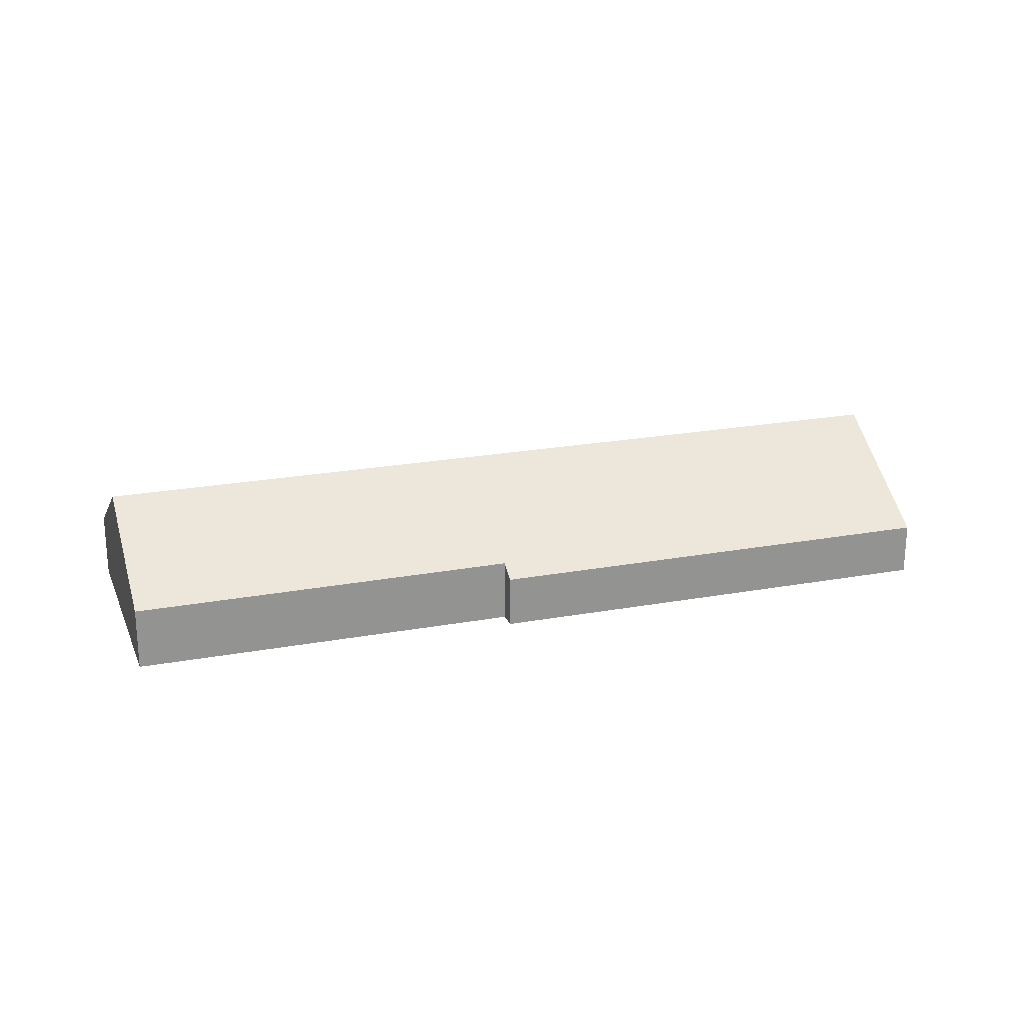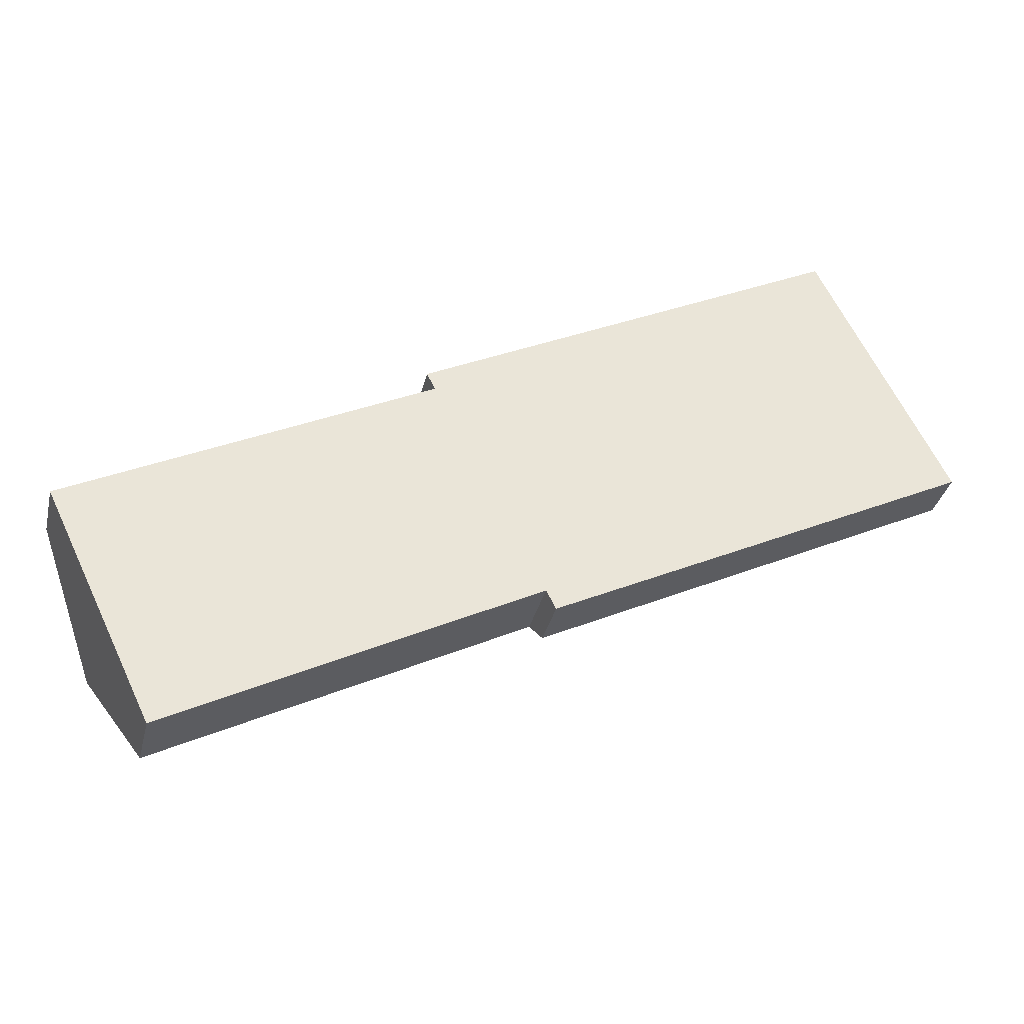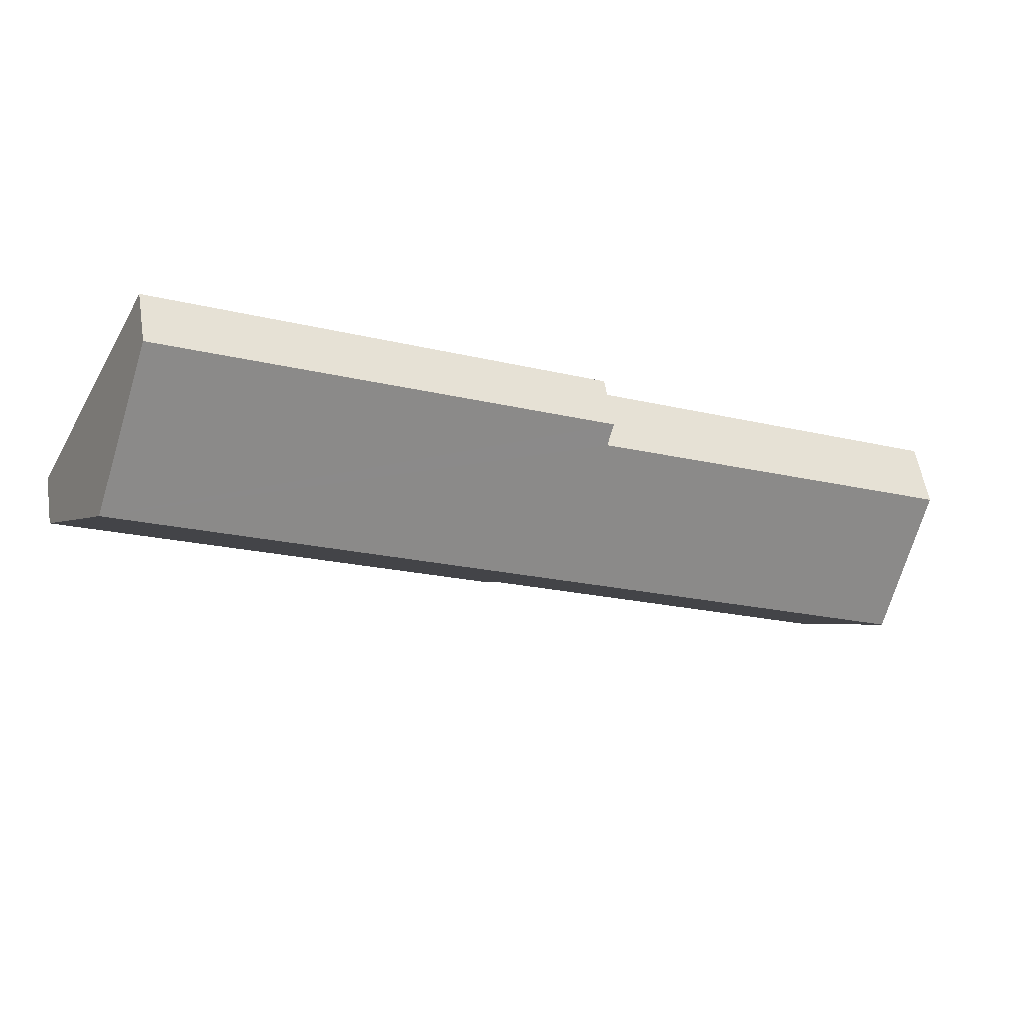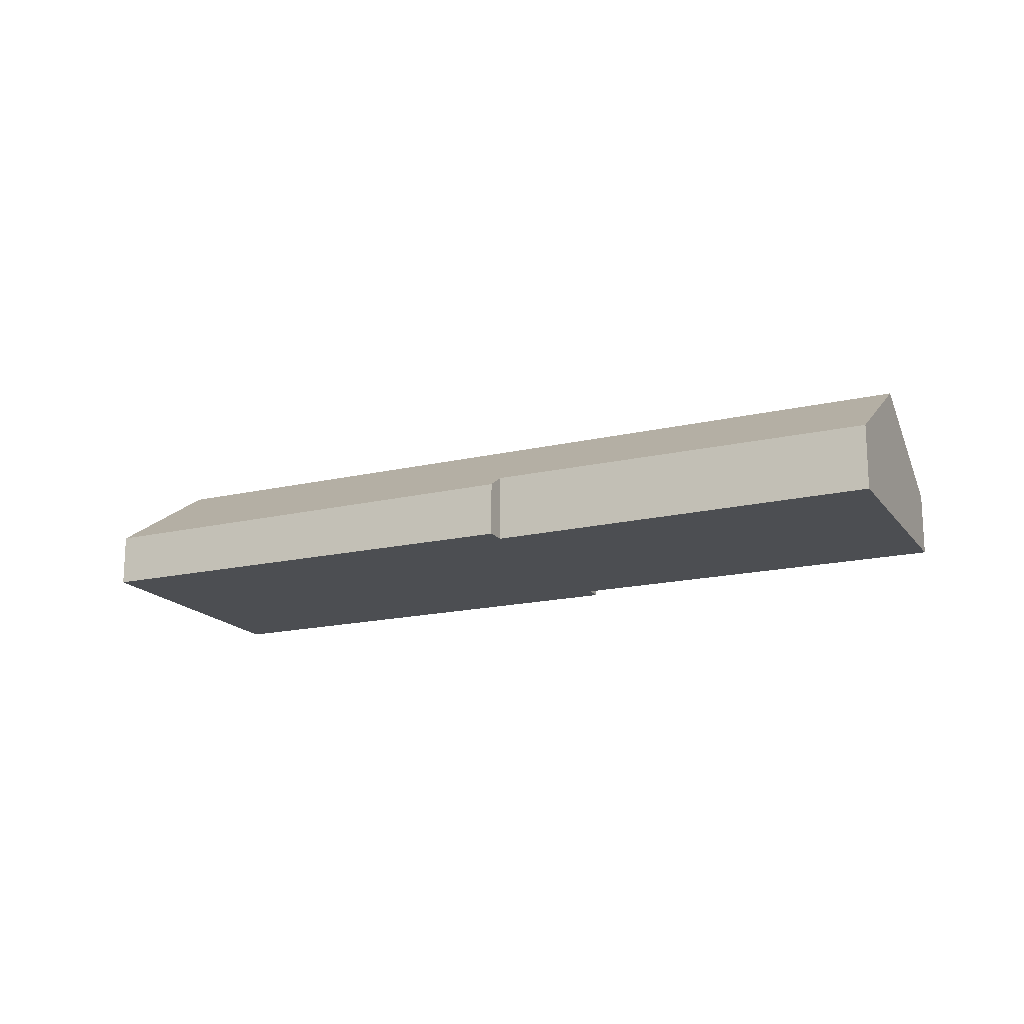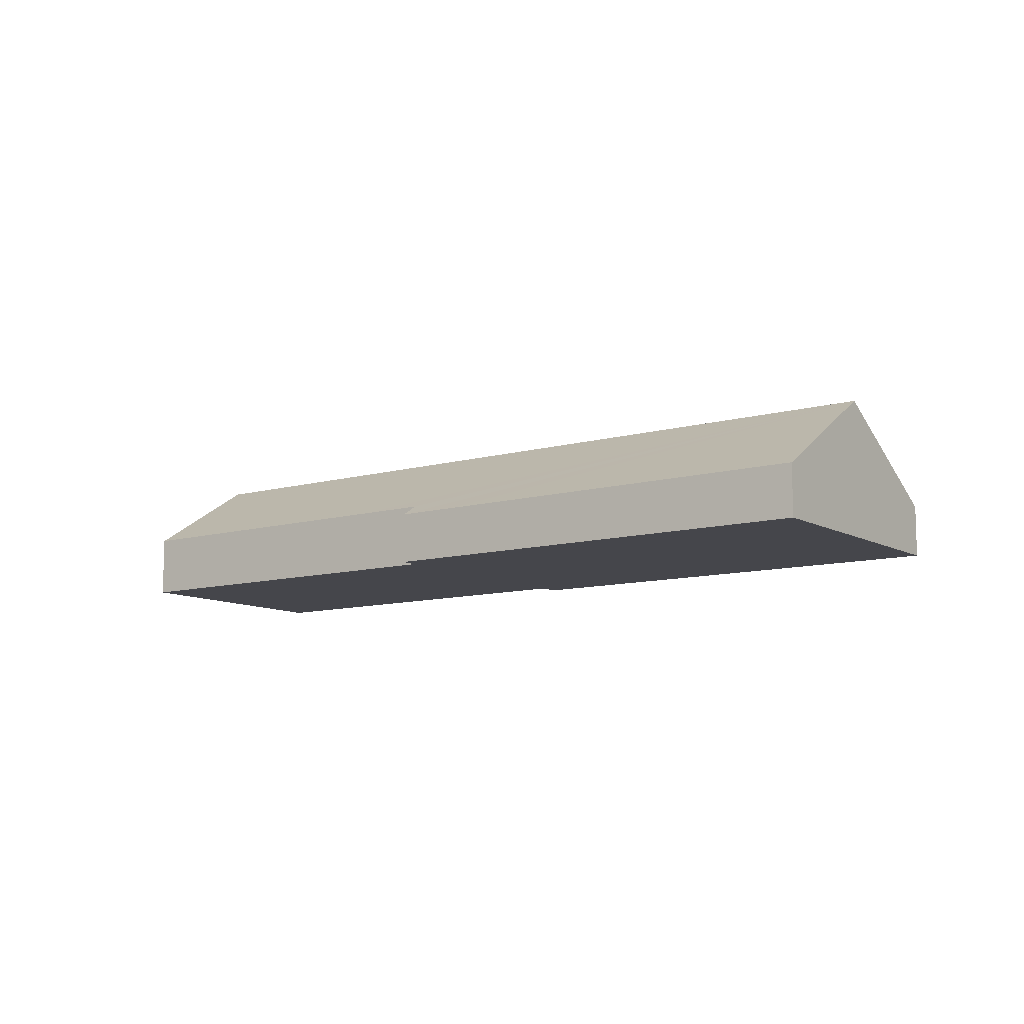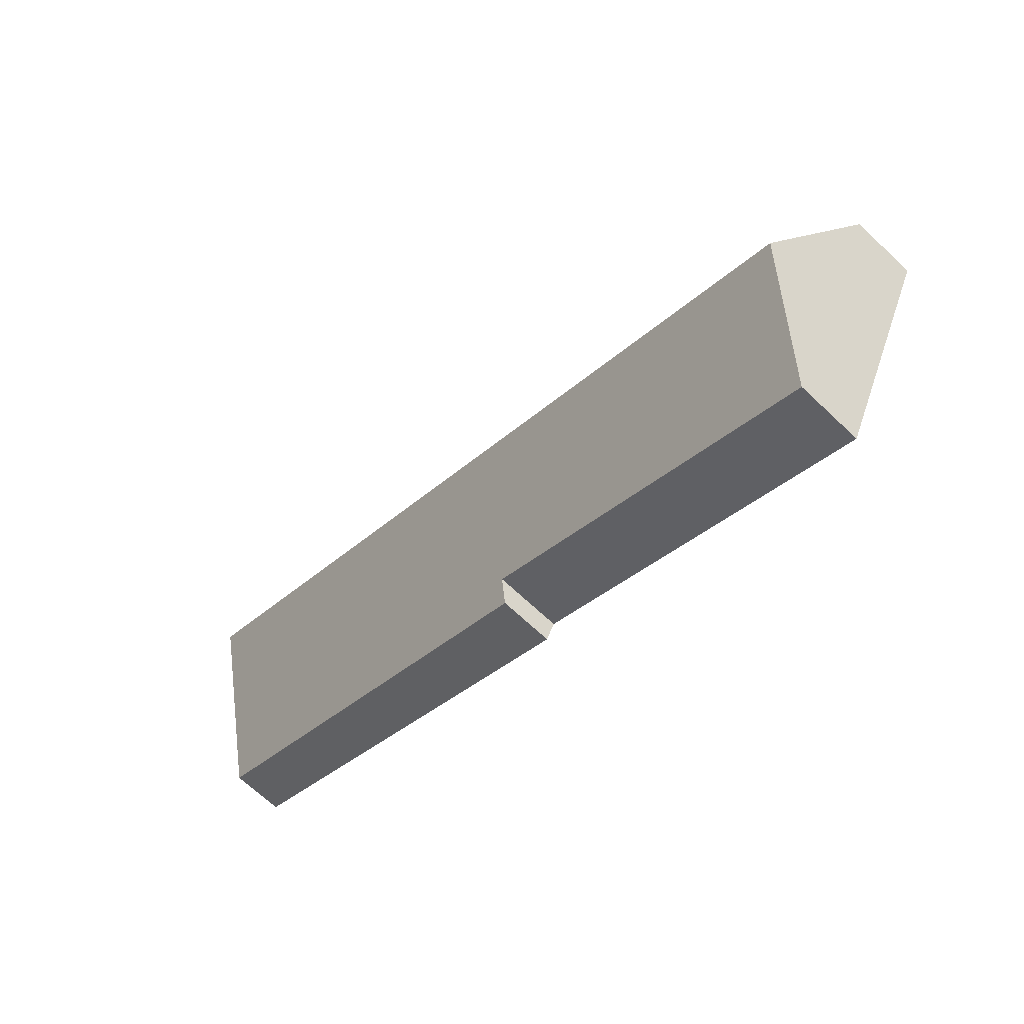
<metadata>
{"format":"obj","ext":"obj","renderer":"f3d","projection":"perspective","resolution":1024,"background":"white","views":[{"elev":22.9,"azim":-44.2,"up":"+Y"},{"elev":-34.2,"azim":-13.1,"up":"+Z"},{"elev":56.5,"azim":171.0,"up":"+Z"},{"elev":-17.0,"azim":178.4,"up":"+Y"},{"elev":-10.1,"azim":9.3,"up":"+Y"},{"elev":-67.6,"azim":-133.6,"up":"+Z"}]}
</metadata>
<code>
v  18.37 2.127 -2.291
v  34.61 2.195 6.135
v  34.72 2.046 5.916
v  32.26 5.472 10.95
v  18 2.631 -1.556
v  2.139 5.472 -4.438
v  4.216 2.55 -8.746
v  0 2.462 1.508e-16
v  11.14 2.487 5.649
v  13.69 2.493 6.937
v  13.38 2.049 7.594
v  15.76 2.052 8.806
v  29.81 2.066 15.96
v  0 0 0
v  11.14 -3.459e-16 5.649
v  13.69 -4.248e-16 6.937
v  13.38 -4.65e-16 7.594
v  15.76 -5.392e-16 8.806
v  29.81 -9.773e-16 15.96
v  18 9.528e-17 -1.556
v  18.37 1.403e-16 -2.291
v  2.139 2.717e-16 -4.438
v  4.216 5.355e-16 -8.746
v  32.26 -6.706e-16 10.95
v  34.61 -3.757e-16 6.135
v  34.72 -3.623e-16 5.916
g defaultobject
f 1 2 3
f 2 1 4
f 4 1 5
f 4 5 6
f 6 5 7
f 8 4 6
f 4 8 9
f 4 9 10
f 4 10 11
f 4 11 12
f 4 12 13
f 14 9 8
f 9 14 15
f 9 15 10
f 10 15 16
f 17 12 11
f 12 17 18
f 12 18 13
f 13 18 19
f 16 11 10
f 11 16 17
f 1 20 5
f 20 1 21
f 6 14 8
f 14 6 7
f 14 7 22
f 22 7 23
f 19 4 13
f 4 19 24
f 4 24 2
f 2 24 25
f 2 25 3
f 3 25 26
f 3 21 1
f 21 3 26
f 20 7 5
f 7 20 23
f 15 20 16
f 20 15 23
f 23 15 14
f 23 14 22
f 18 24 19
f 24 18 25
f 25 18 26
f 26 18 21
f 21 18 17
f 21 17 20
f 20 17 16

</code>
